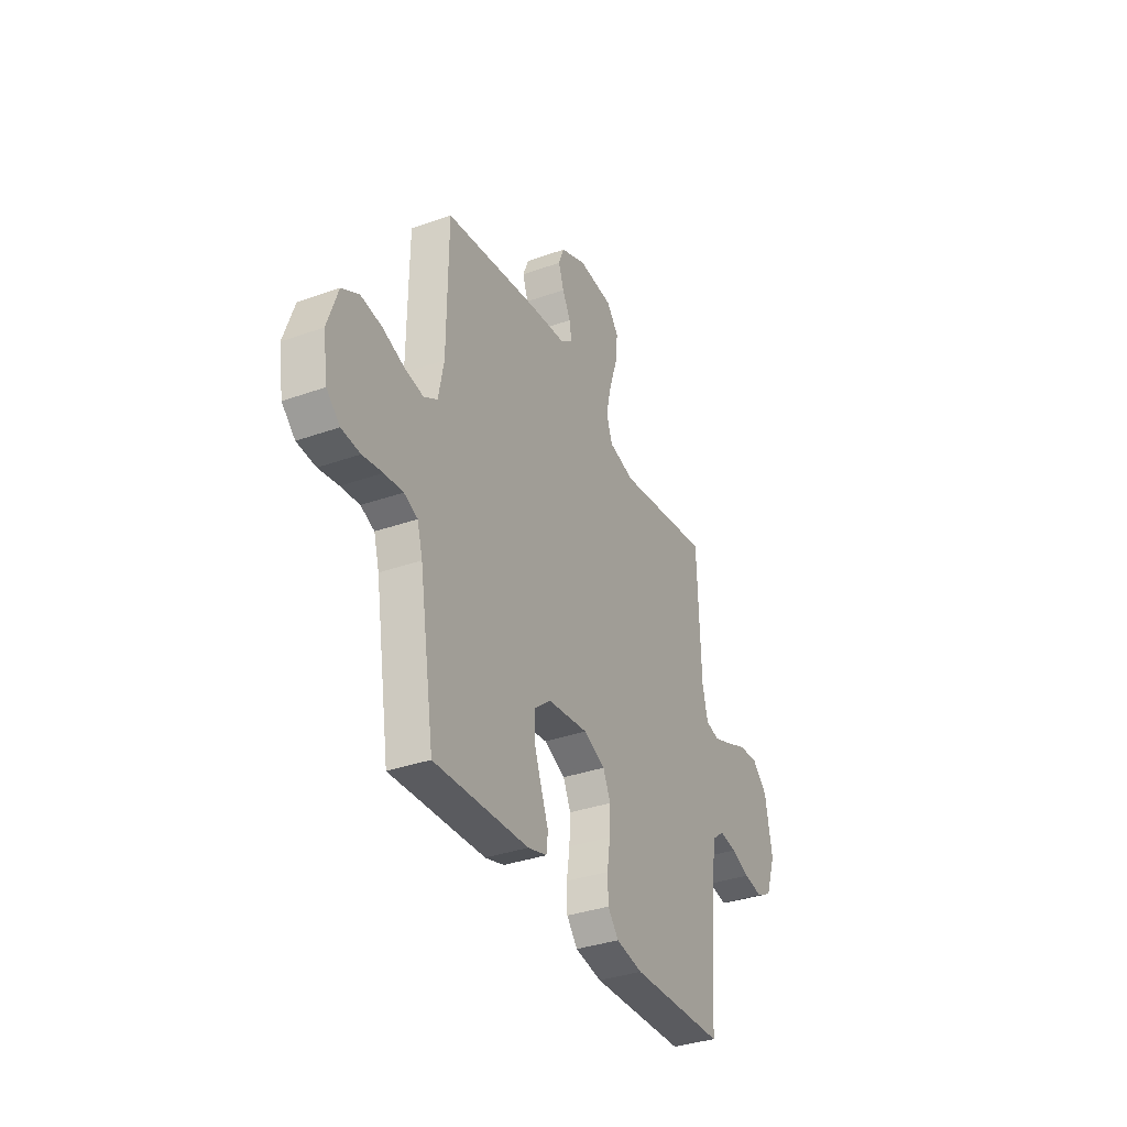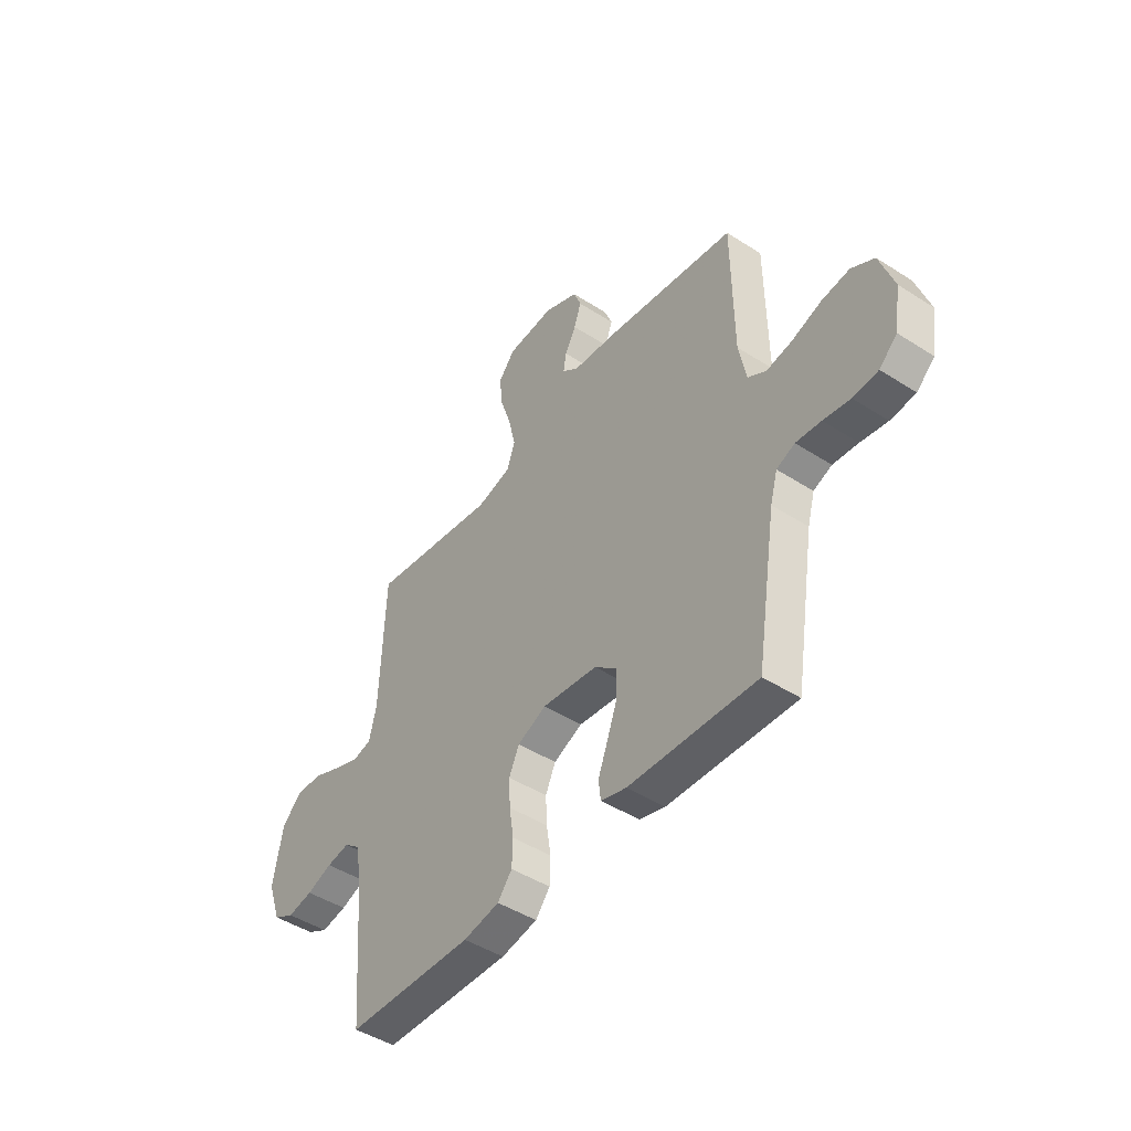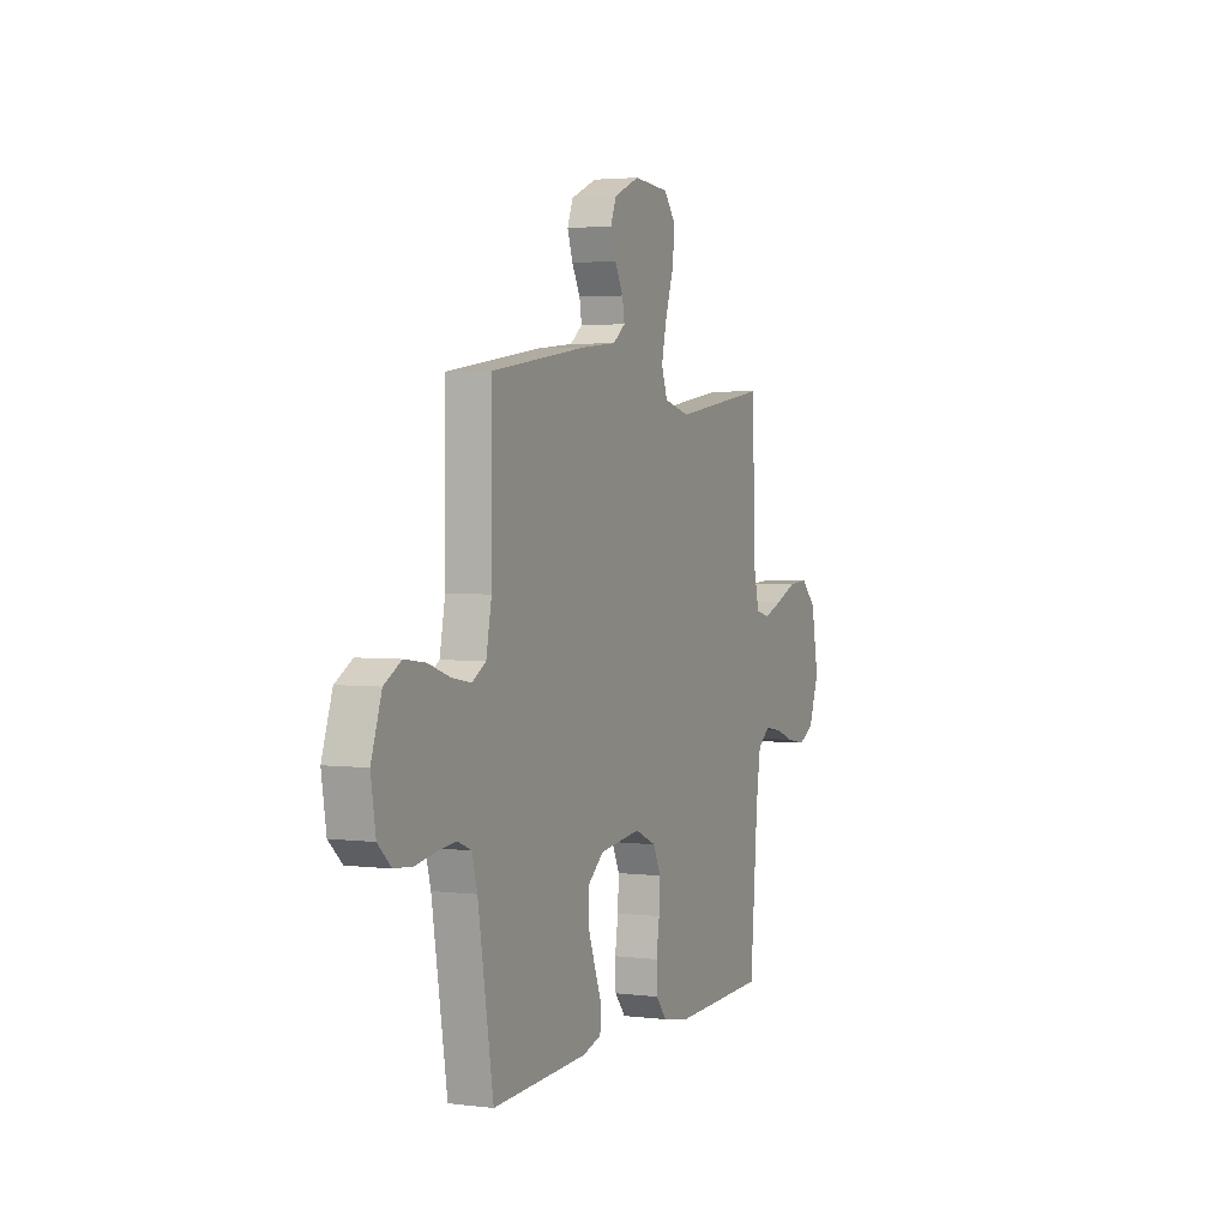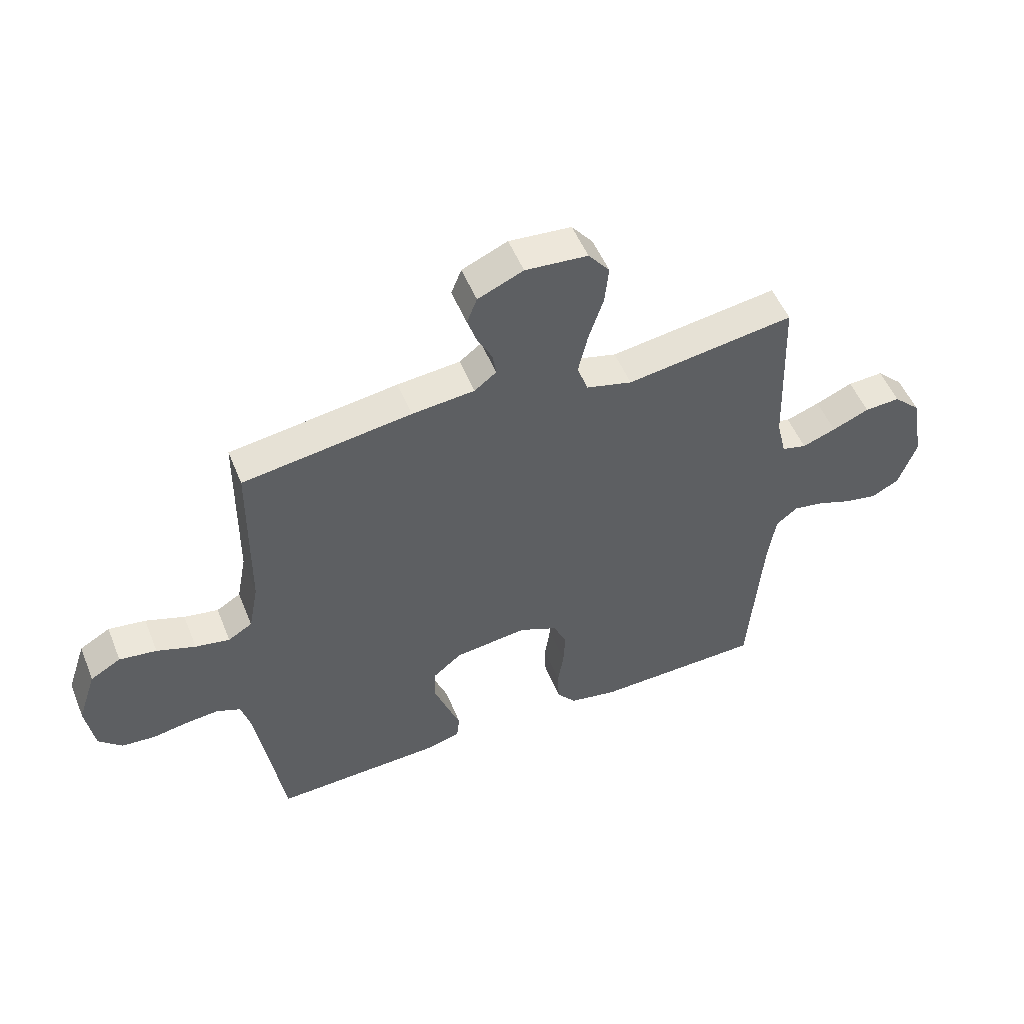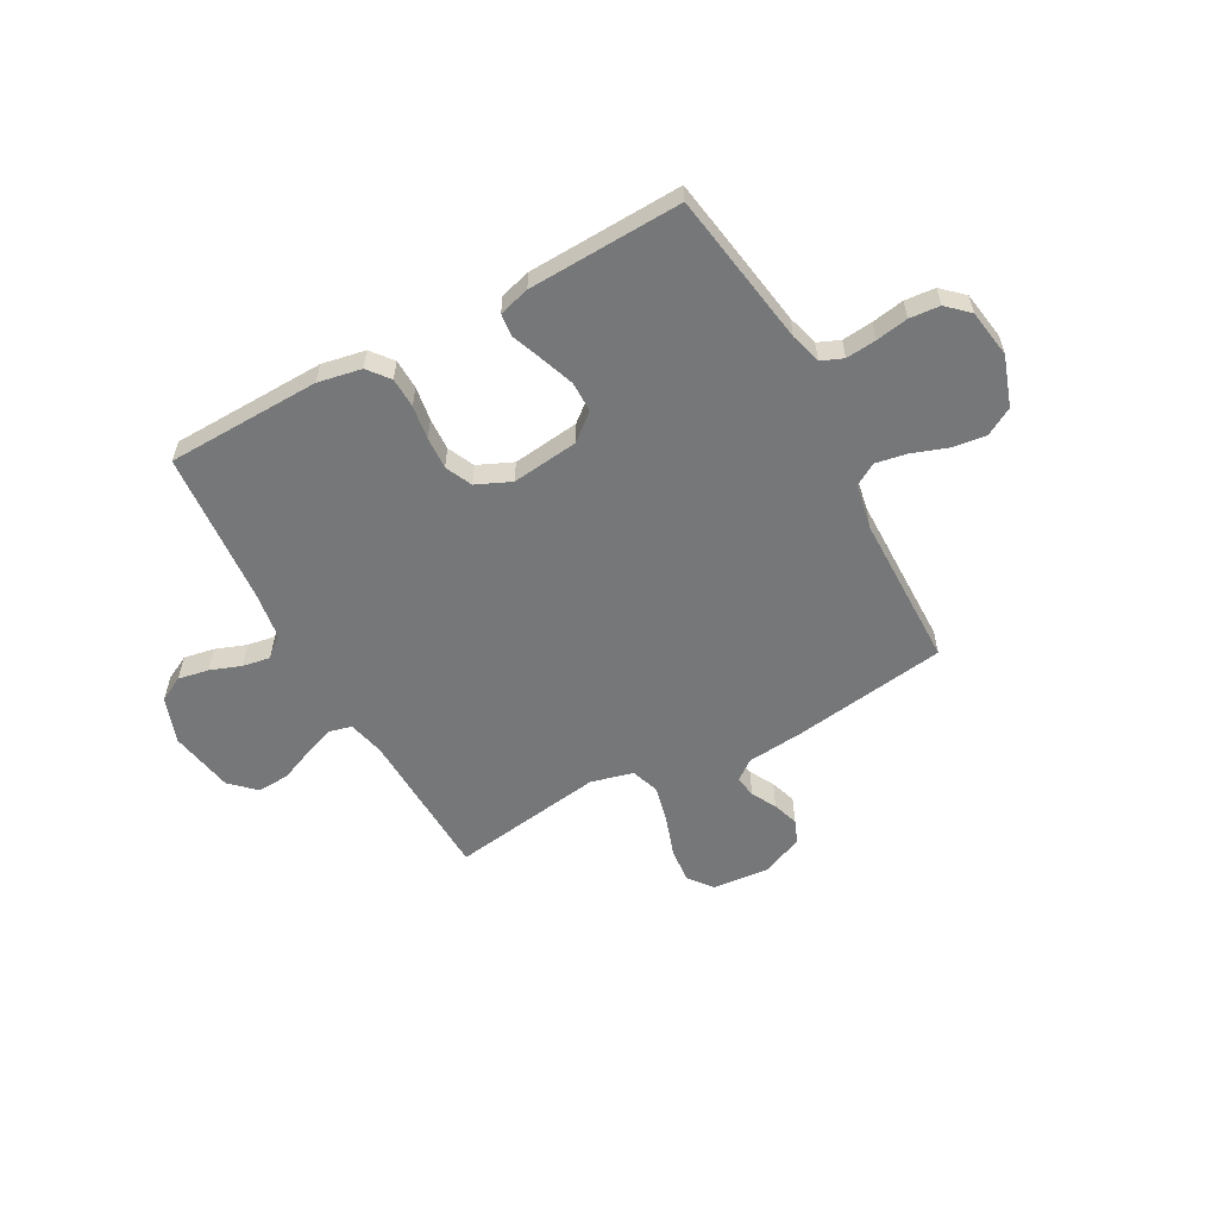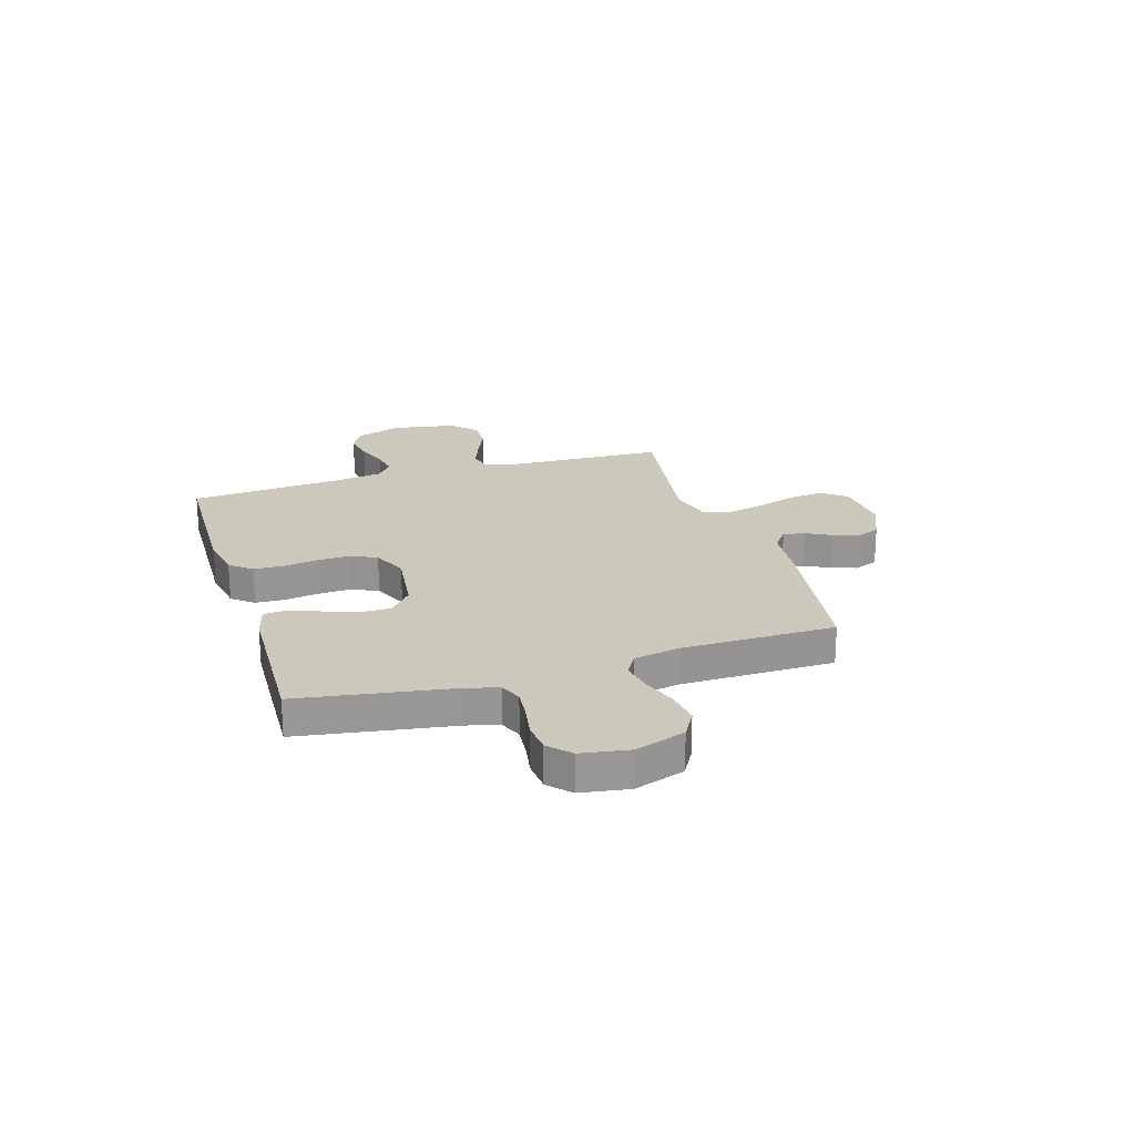
<metadata>
{"format":"obj","ext":"obj","renderer":"f3d","projection":"perspective","resolution":1024,"background":"white","views":[{"elev":-35.1,"azim":-64.7,"up":"+Z"},{"elev":-46.0,"azim":-126.4,"up":"+Z"},{"elev":3.0,"azim":-66.6,"up":"+Z"},{"elev":51.8,"azim":-21.8,"up":"+Z"},{"elev":-57.1,"azim":-151.4,"up":"+Y"},{"elev":22.2,"azim":-107.2,"up":"+Y"}]}
</metadata>
<code>
v -0.5 0.07 0.5
v -0.2 0.07 0.544
v -0.088 0.07 0.555
v -0.049 0.07 0.585
v -0.056 0.07 0.627
v -0.082 0.07 0.676
v -0.099 0.07 0.726
v -0.081 0.07 0.772
v 0 0.07 0.807
v 0.111 0.07 0.798
v 0.149 0.07 0.751
v 0.142 0.07 0.682
v 0.116 0.07 0.604
v 0.099 0.07 0.53
v 0.118 0.07 0.476
v 0.2 0.07 0.455
v 0.5 0.07 0.5
v 0.511 0.07 0.2
v 0.528 0.07 0.129
v 0.572 0.07 0.118
v 0.632 0.07 0.14
v 0.698 0.07 0.168
v 0.761 0.07 0.172
v 0.809 0.07 0.126
v 0.832 0.07 0
v 0.8 0.07 -0.09
v 0.751 0.07 -0.116
v 0.691 0.07 -0.105
v 0.631 0.07 -0.083
v 0.577 0.07 -0.074
v 0.538 0.07 -0.105
v 0.524 0.07 -0.2
v 0.5 0.07 -0.5
v 0.2 0.07 -0.509
v 0.115 0.07 -0.493
v 0.081 0.07 -0.451
v 0.079 0.07 -0.392
v 0.089 0.07 -0.326
v 0.092 0.07 -0.263
v 0.068 0.07 -0.211
v 0 0.07 -0.181
v -0.13 0.07 -0.197
v -0.182 0.07 -0.24
v -0.182 0.07 -0.3
v -0.158 0.07 -0.366
v -0.135 0.07 -0.426
v -0.14 0.07 -0.47
v -0.2 0.07 -0.487
v -0.5 0.07 -0.5
v -0.548 0.07 -0.2
v -0.565 0.07 -0.139
v -0.608 0.07 -0.121
v -0.667 0.07 -0.127
v -0.73 0.07 -0.138
v -0.789 0.07 -0.133
v -0.831 0.07 -0.094
v -0.846 0.07 0
v -0.813 0.07 0.098
v -0.759 0.07 0.129
v -0.693 0.07 0.12
v -0.624 0.07 0.096
v -0.563 0.07 0.085
v -0.52 0.07 0.111
v -0.503 0.07 0.2
v -0.5 0 0.5
v -0.2 0 0.544
v -0.088 0 0.555
v -0.049 0 0.585
v -0.056 0 0.627
v -0.082 0 0.676
v -0.099 0 0.726
v -0.081 0 0.772
v 0 0 0.807
v 0.111 0 0.798
v 0.149 0 0.751
v 0.142 0 0.682
v 0.116 0 0.604
v 0.099 0 0.53
v 0.118 0 0.476
v 0.2 0 0.455
v 0.5 0 0.5
v 0.511 0 0.2
v 0.528 0 0.129
v 0.572 0 0.118
v 0.632 0 0.14
v 0.698 0 0.168
v 0.761 0 0.172
v 0.809 0 0.126
v 0.832 0 0
v 0.8 0 -0.09
v 0.751 0 -0.116
v 0.691 0 -0.105
v 0.631 0 -0.083
v 0.577 0 -0.074
v 0.538 0 -0.105
v 0.524 0 -0.2
v 0.5 0 -0.5
v 0.2 0 -0.509
v 0.115 0 -0.493
v 0.081 0 -0.451
v 0.079 0 -0.392
v 0.089 0 -0.326
v 0.092 0 -0.263
v 0.068 0 -0.211
v 0 0 -0.181
v -0.13 0 -0.197
v -0.182 0 -0.24
v -0.182 0 -0.3
v -0.158 0 -0.366
v -0.135 0 -0.426
v -0.14 0 -0.47
v -0.2 0 -0.487
v -0.5 0 -0.5
v -0.548 0 -0.2
v -0.565 0 -0.139
v -0.608 0 -0.121
v -0.667 0 -0.127
v -0.73 0 -0.138
v -0.789 0 -0.133
v -0.831 0 -0.094
v -0.846 0 0
v -0.813 0 0.098
v -0.759 0 0.129
v -0.693 0 0.12
v -0.624 0 0.096
v -0.563 0 0.085
v -0.52 0 0.111
v -0.503 0 0.2
f 59 60 61
f 58 59 61
f 57 58 61
f 56 57 61
f 55 56 61
f 54 55 61
f 53 54 61
f 52 53 61 62
f 51 52 62 63
f 48 49 50
f 47 48 50
f 46 47 50
f 45 46 50
f 51 63 64
f 50 51 64
f 45 50 64
f 44 45 64
f 36 37 38
f 35 36 38
f 34 35 38
f 33 34 38
f 32 33 38
f 31 32 38 39
f 30 31 39 40
f 27 28 29
f 26 27 29
f 25 26 29
f 24 25 29
f 23 24 29
f 22 23 29
f 21 22 29
f 20 21 29 30
f 30 40 41
f 20 30 41
f 19 20 41
f 16 17 18
f 19 41 42
f 18 19 42
f 16 18 42
f 15 16 42
f 11 12 13
f 10 11 13
f 9 10 13
f 8 9 13
f 7 8 13
f 6 7 13
f 5 6 13
f 4 5 13 14
f 64 1 2 3
f 15 42 43
f 14 15 43
f 4 14 43
f 3 4 43
f 64 3 43
f 43 44 64
f 125 124 123
f 125 123 122
f 125 122 121
f 125 121 120
f 125 120 119
f 125 119 118
f 125 118 117
f 126 125 117 116
f 127 126 116 115
f 114 113 112
f 114 112 111
f 114 111 110
f 114 110 109
f 128 127 115
f 128 115 114
f 128 114 109
f 128 109 108
f 102 101 100
f 102 100 99
f 102 99 98
f 102 98 97
f 102 97 96
f 103 102 96 95
f 104 103 95 94
f 93 92 91
f 93 91 90
f 93 90 89
f 93 89 88
f 93 88 87
f 93 87 86
f 93 86 85
f 94 93 85 84
f 105 104 94
f 105 94 84
f 105 84 83
f 82 81 80
f 106 105 83
f 106 83 82
f 106 82 80
f 106 80 79
f 77 76 75
f 77 75 74
f 77 74 73
f 77 73 72
f 77 72 71
f 77 71 70
f 77 70 69
f 78 77 69 68
f 67 66 65 128
f 107 106 79
f 107 79 78
f 107 78 68
f 107 68 67
f 107 67 128
f 128 108 107
f 1 65 66 2
f 2 66 67 3
f 3 67 68 4
f 4 68 69 5
f 5 69 70 6
f 6 70 71 7
f 7 71 72 8
f 8 72 73 9
f 9 73 74 10
f 10 74 75 11
f 11 75 76 12
f 12 76 77 13
f 13 77 78 14
f 14 78 79 15
f 15 79 80 16
f 16 80 81 17
f 17 81 82 18
f 18 82 83 19
f 19 83 84 20
f 20 84 85 21
f 21 85 86 22
f 22 86 87 23
f 23 87 88 24
f 24 88 89 25
f 25 89 90 26
f 26 90 91 27
f 27 91 92 28
f 28 92 93 29
f 29 93 94 30
f 30 94 95 31
f 31 95 96 32
f 32 96 97 33
f 33 97 98 34
f 34 98 99 35
f 35 99 100 36
f 36 100 101 37
f 37 101 102 38
f 38 102 103 39
f 39 103 104 40
f 40 104 105 41
f 41 105 106 42
f 42 106 107 43
f 43 107 108 44
f 44 108 109 45
f 45 109 110 46
f 46 110 111 47
f 47 111 112 48
f 48 112 113 49
f 49 113 114 50
f 50 114 115 51
f 51 115 116 52
f 52 116 117 53
f 53 117 118 54
f 54 118 119 55
f 55 119 120 56
f 56 120 121 57
f 57 121 122 58
f 58 122 123 59
f 59 123 124 60
f 60 124 125 61
f 61 125 126 62
f 62 126 127 63
f 63 127 128 64
f 64 128 65 1

</code>
